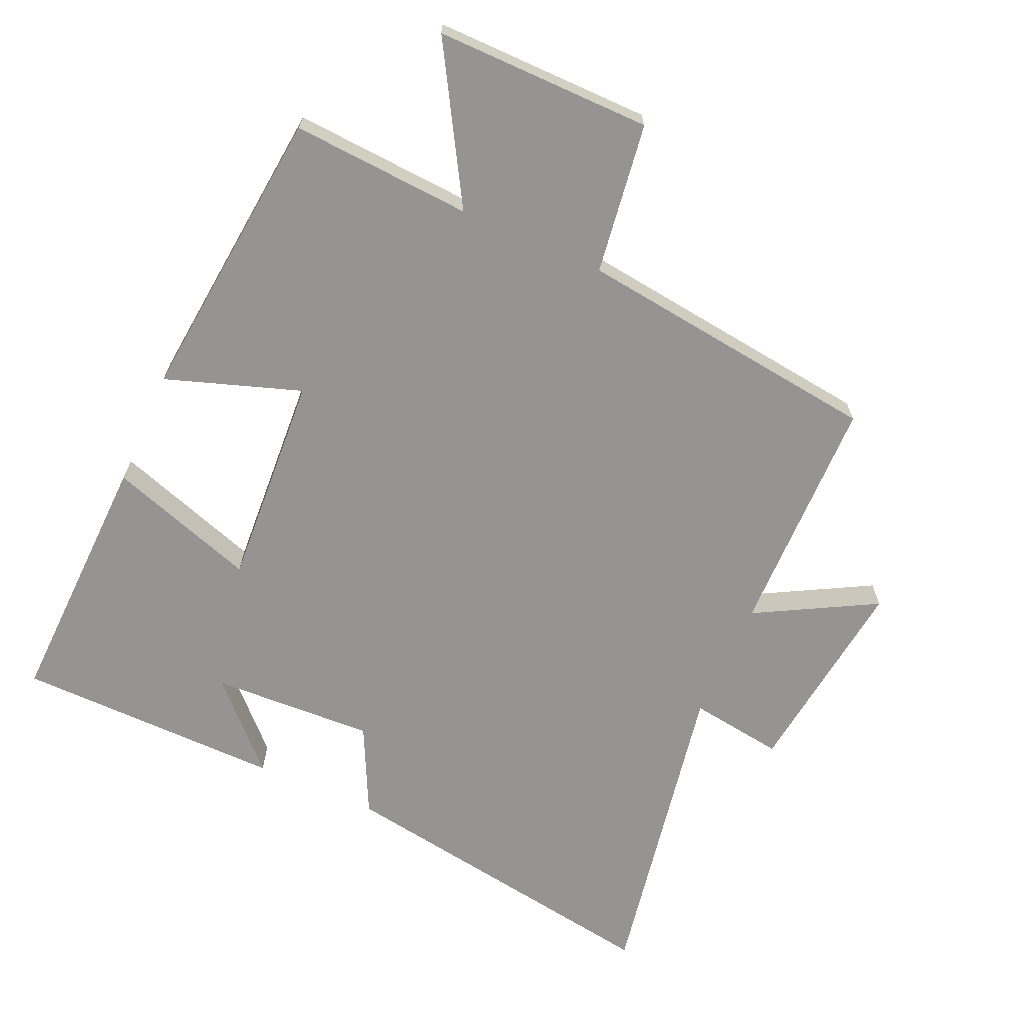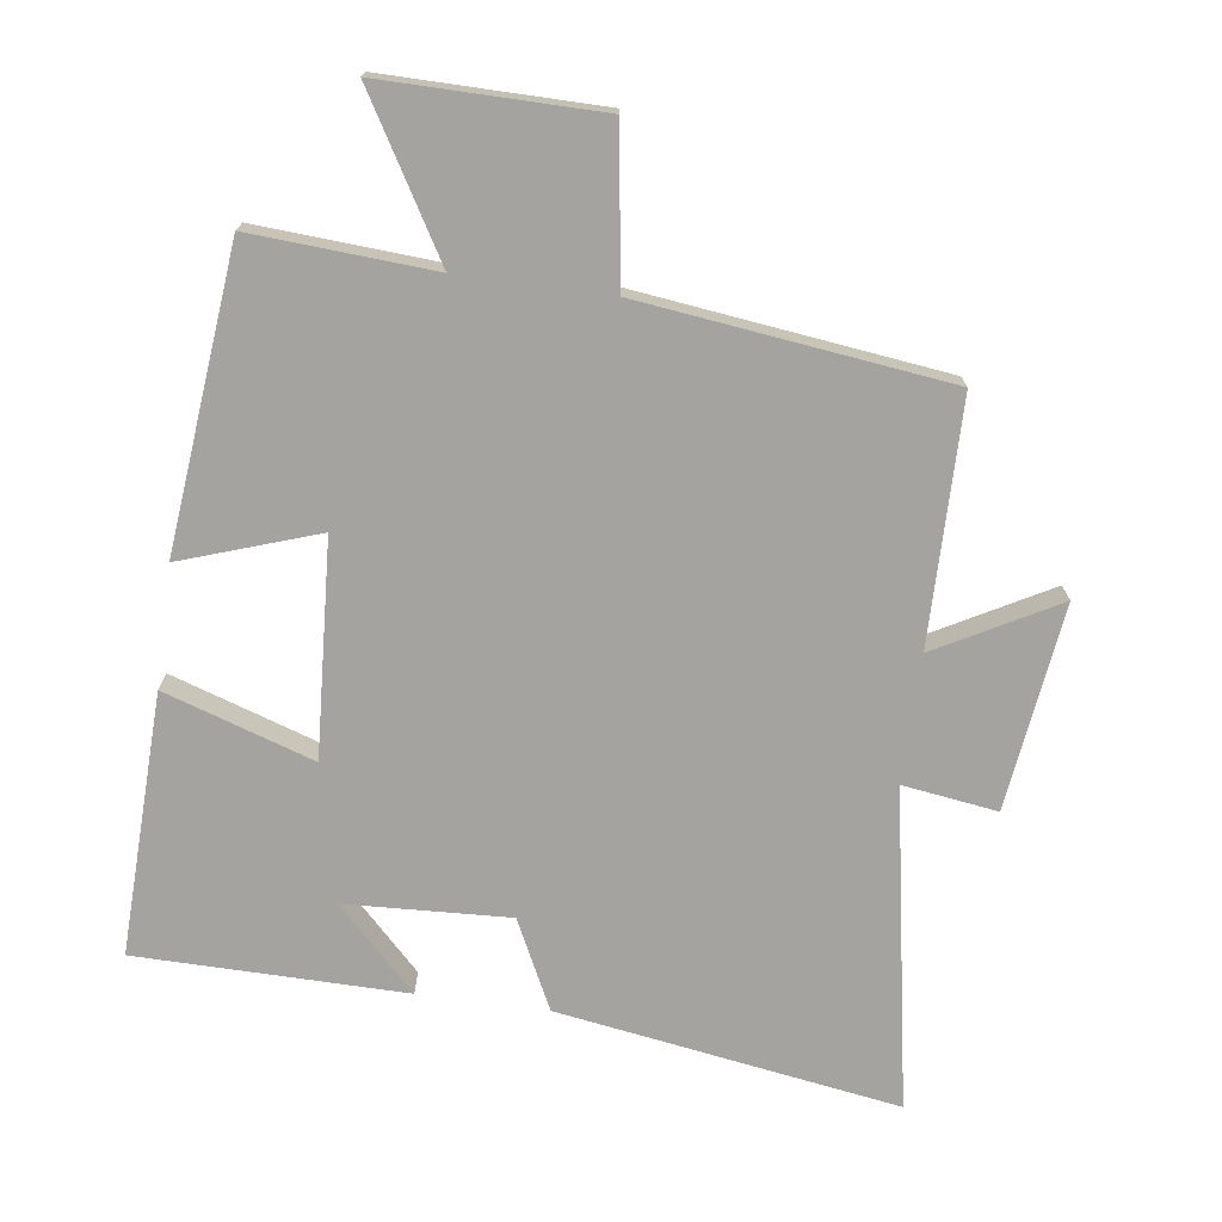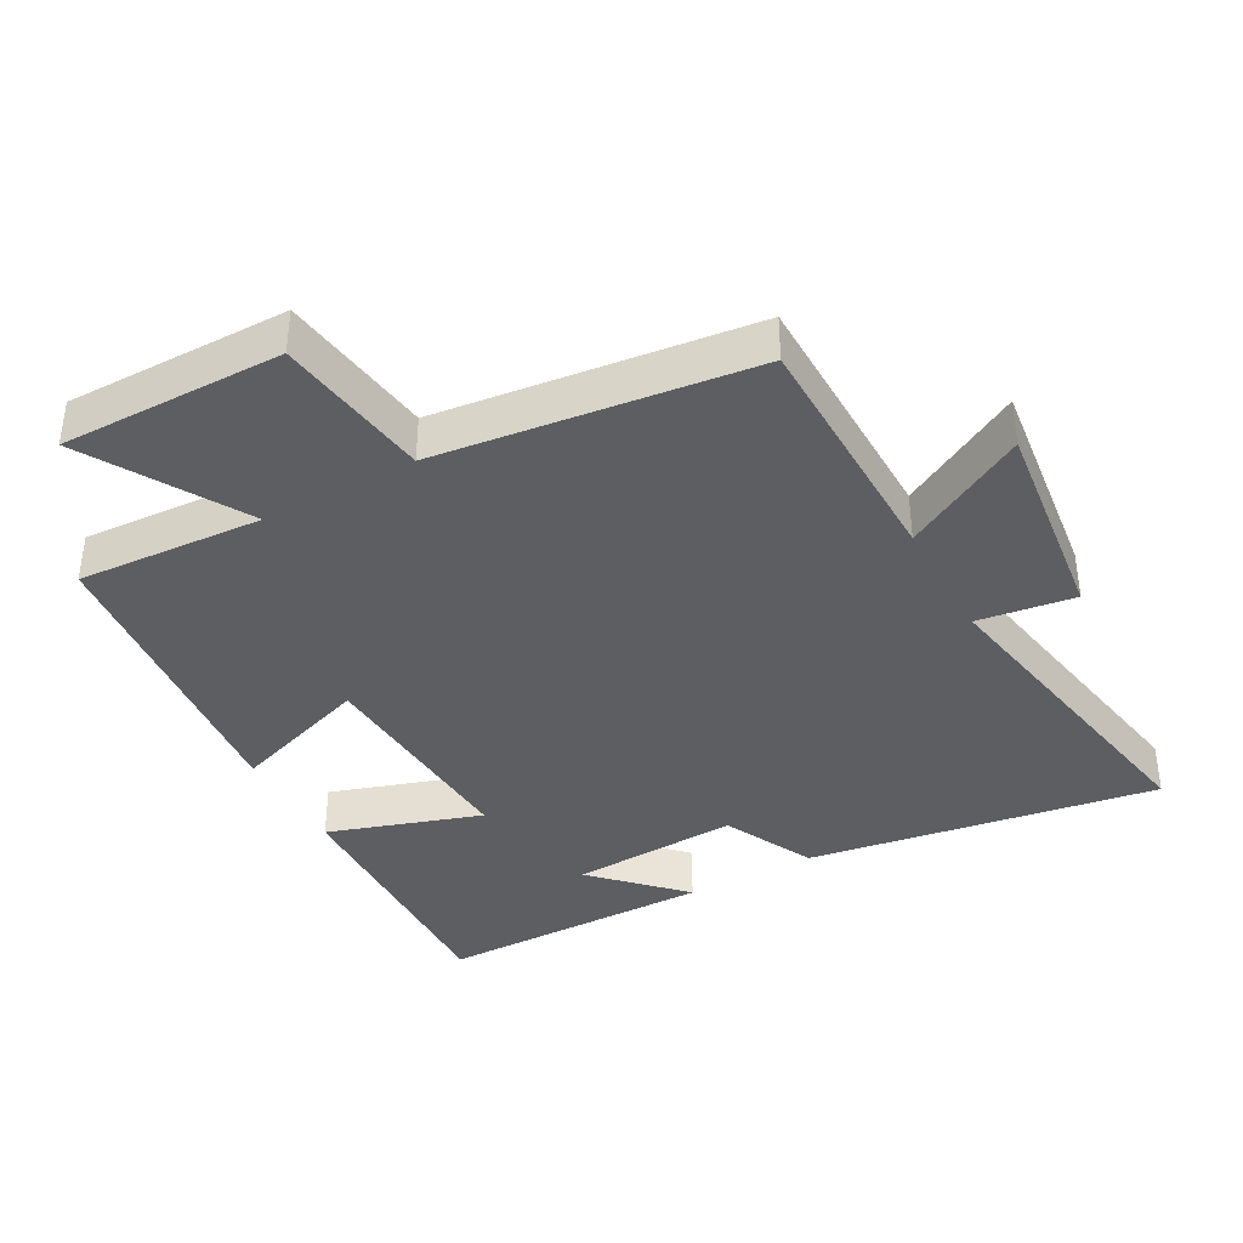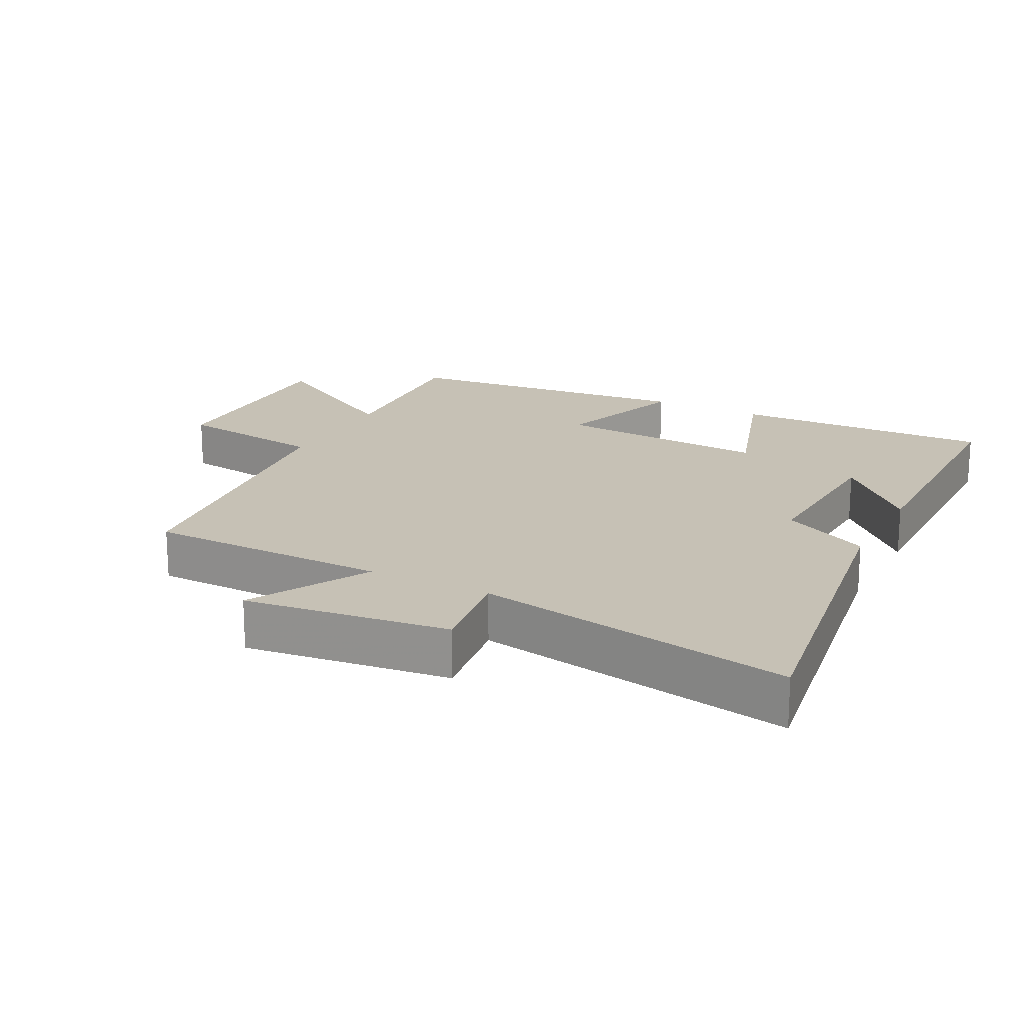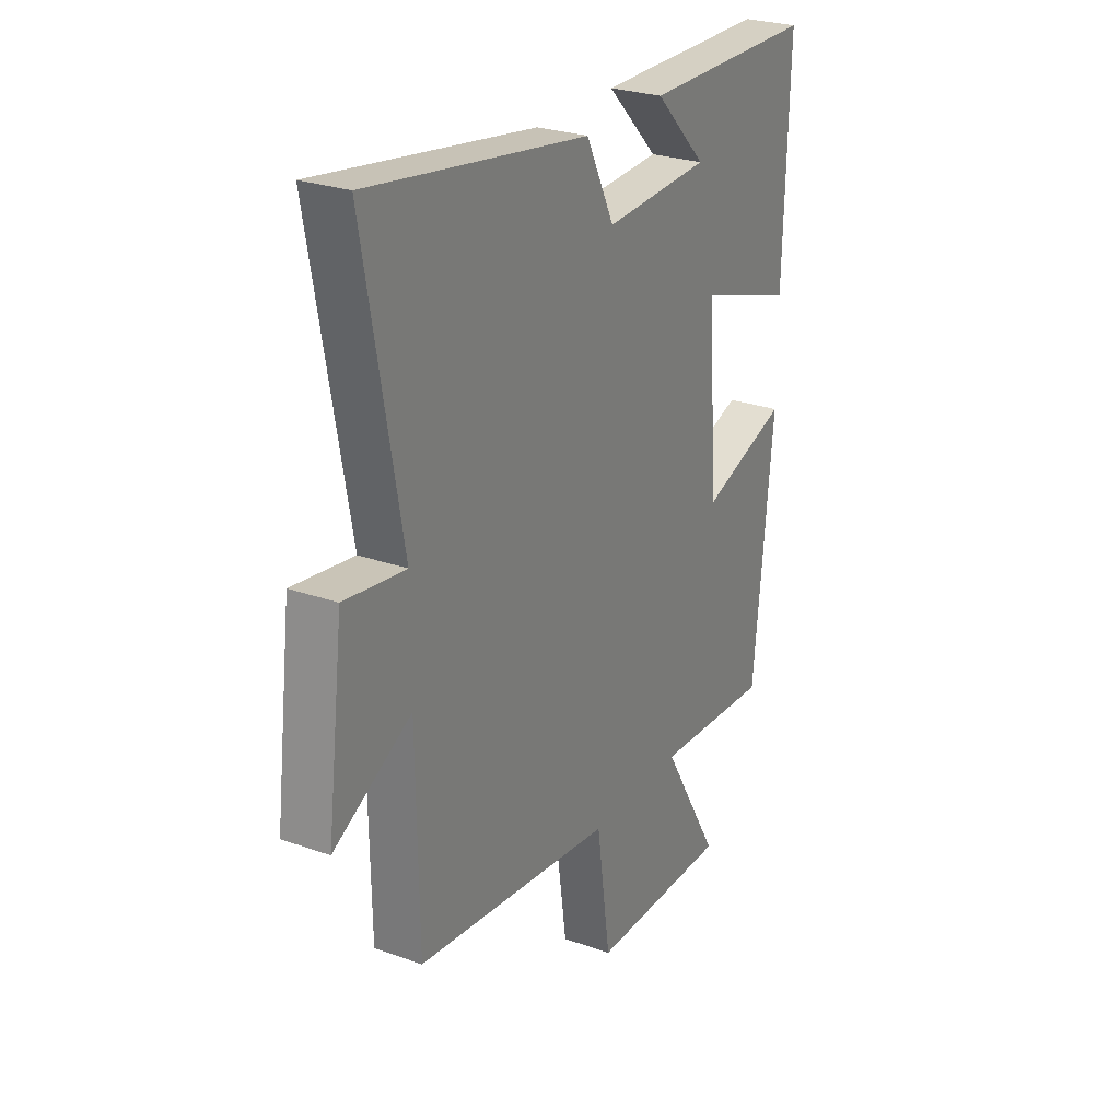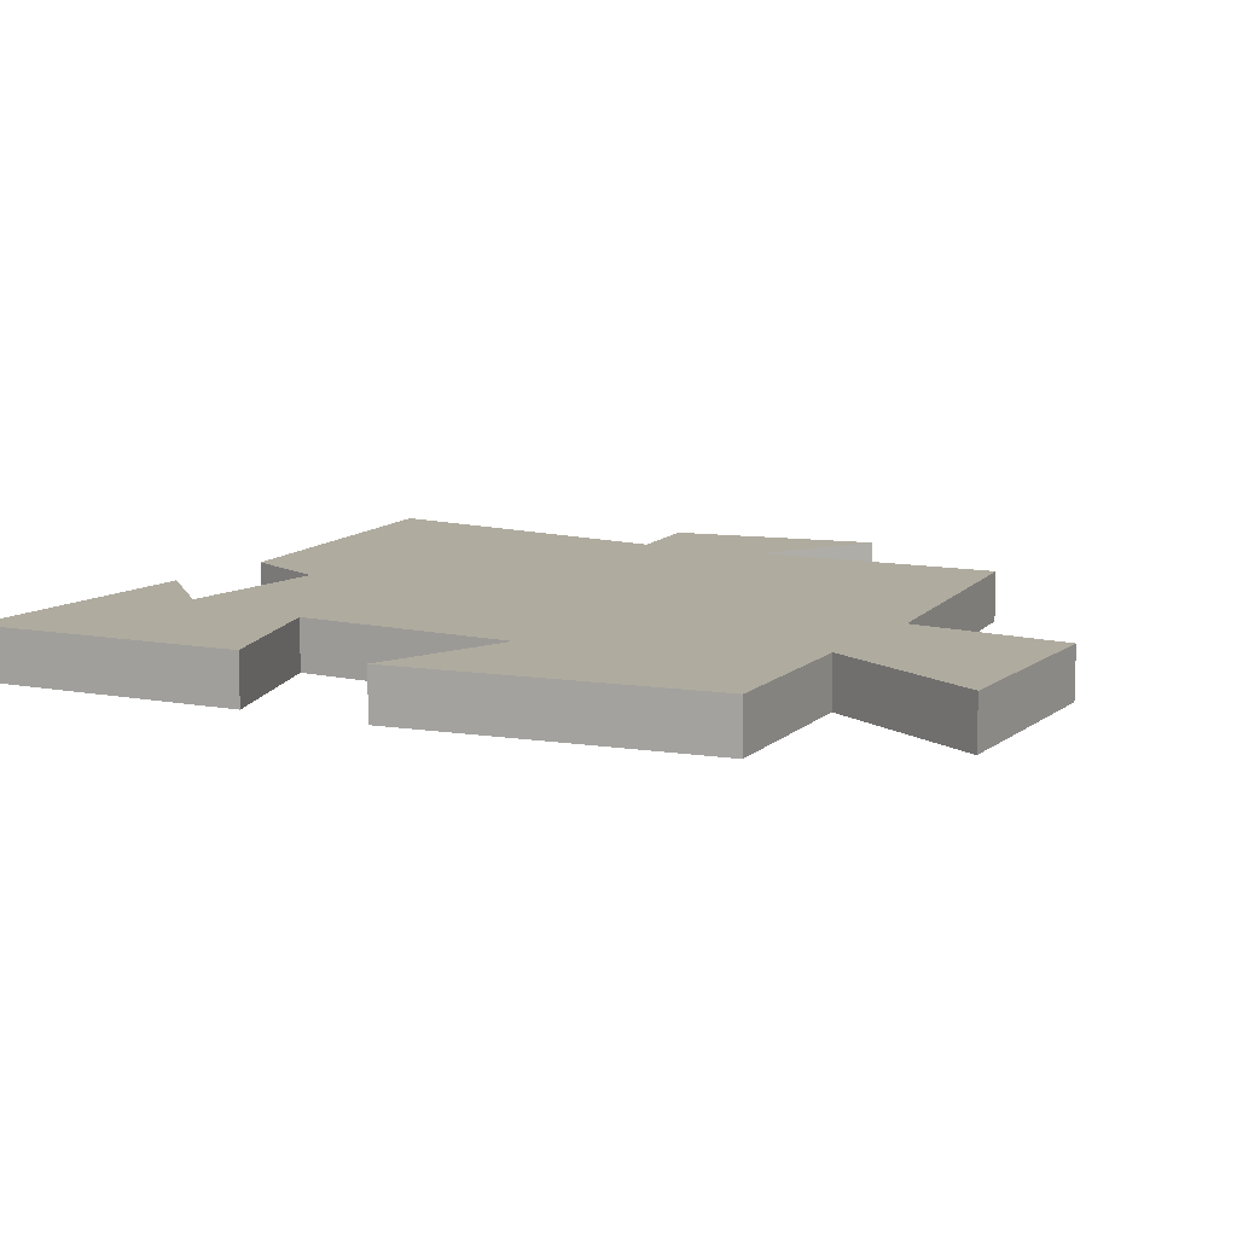
<metadata>
{"format":"obj","ext":"obj","renderer":"f3d","projection":"perspective","resolution":1024,"background":"white","views":[{"elev":-67.2,"azim":156.0,"up":"+Y"},{"elev":-72.9,"azim":172.2,"up":"+Y"},{"elev":-38.7,"azim":-151.2,"up":"+Y"},{"elev":18.8,"azim":-62.6,"up":"+Y"},{"elev":26.5,"azim":-60.8,"up":"+Z"},{"elev":9.6,"azim":118.6,"up":"+Y"}]}
</metadata>
<code>
v -0.586 0.07 0.58
v -0.078 0.07 0.5
v -0.013 0.07 0.368
v 0.231 0.07 0.38
v 0.112 0.07 0.5
v 0.512 0.07 0.496
v 0.5 0.07 0.106
v 0.278 0.07 0.179
v 0.298 0.07 -0.141
v 0.5 0.07 -0.072
v 0.455 0.07 -0.517
v 0.185 0.07 -0.5
v 0.319 0.07 -0.728
v -0.005 0.07 -0.726
v -0.037 0.07 -0.5
v -0.495 0.07 -0.444
v -0.5 0.07 -0.083
v -0.679 0.07 -0.181
v -0.641 0.07 0.125
v -0.5 0.07 0.105
v -0.586 0 0.58
v -0.078 0 0.5
v -0.013 0 0.368
v 0.231 0 0.38
v 0.112 0 0.5
v 0.512 0 0.496
v 0.5 0 0.106
v 0.278 0 0.179
v 0.298 0 -0.141
v 0.5 0 -0.072
v 0.455 0 -0.517
v 0.185 0 -0.5
v 0.319 0 -0.728
v -0.005 0 -0.726
v -0.037 0 -0.5
v -0.495 0 -0.444
v -0.5 0 -0.083
v -0.679 0 -0.181
v -0.641 0 0.125
v -0.5 0 0.105
f 17 18 19 20
f 15 16 17 20
f 1 2 3
f 20 1 3
f 15 20 3
f 12 13 14 15
f 12 15 3 4
f 9 10 11 12
f 8 9 12 4
f 7 8 4
f 6 7 4
f 4 5 6
f 40 39 38 37
f 40 37 36 35
f 23 22 21
f 23 21 40
f 23 40 35
f 35 34 33 32
f 24 23 35 32
f 32 31 30 29
f 24 32 29 28
f 24 28 27
f 24 27 26
f 26 25 24
f 1 21 22 2
f 2 22 23 3
f 3 23 24 4
f 4 24 25 5
f 5 25 26 6
f 6 26 27 7
f 7 27 28 8
f 8 28 29 9
f 9 29 30 10
f 10 30 31 11
f 11 31 32 12
f 12 32 33 13
f 13 33 34 14
f 14 34 35 15
f 15 35 36 16
f 16 36 37 17
f 17 37 38 18
f 18 38 39 19
f 19 39 40 20
f 20 40 21 1

</code>
